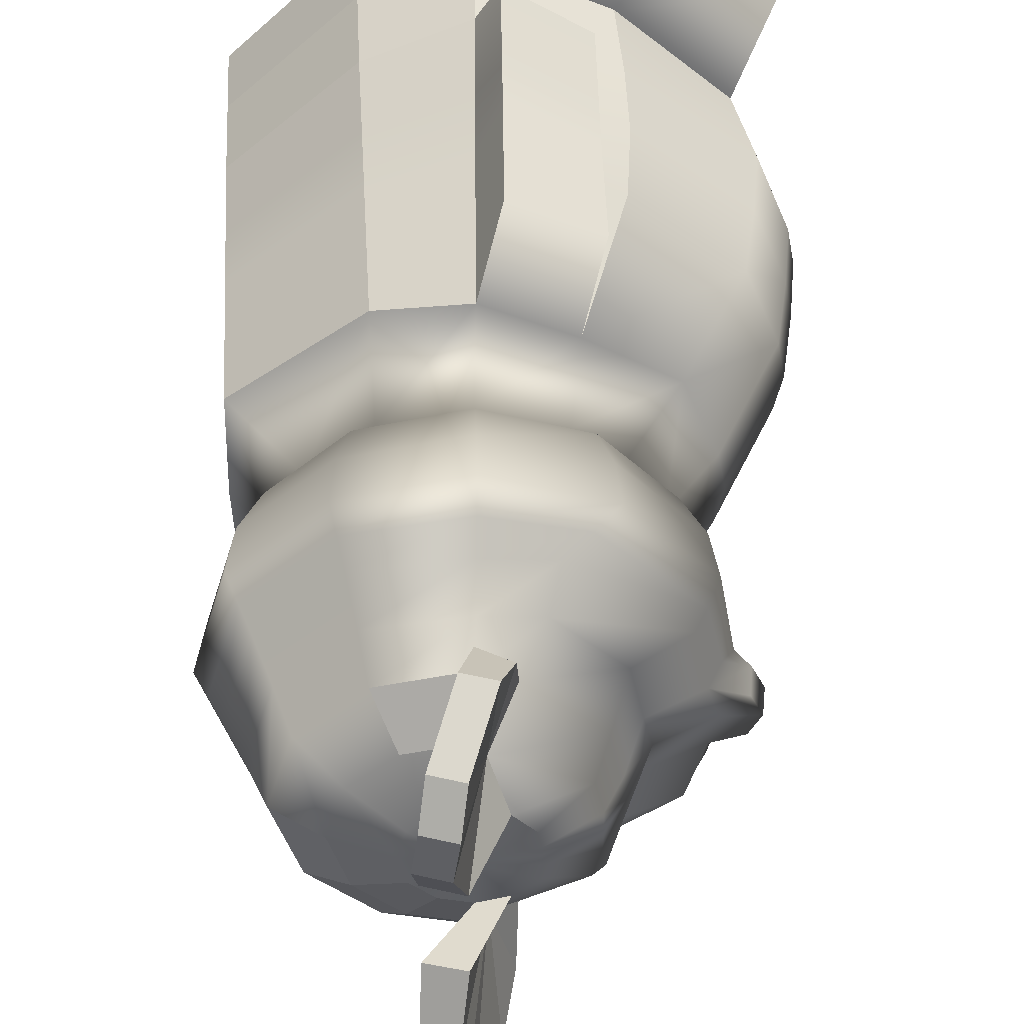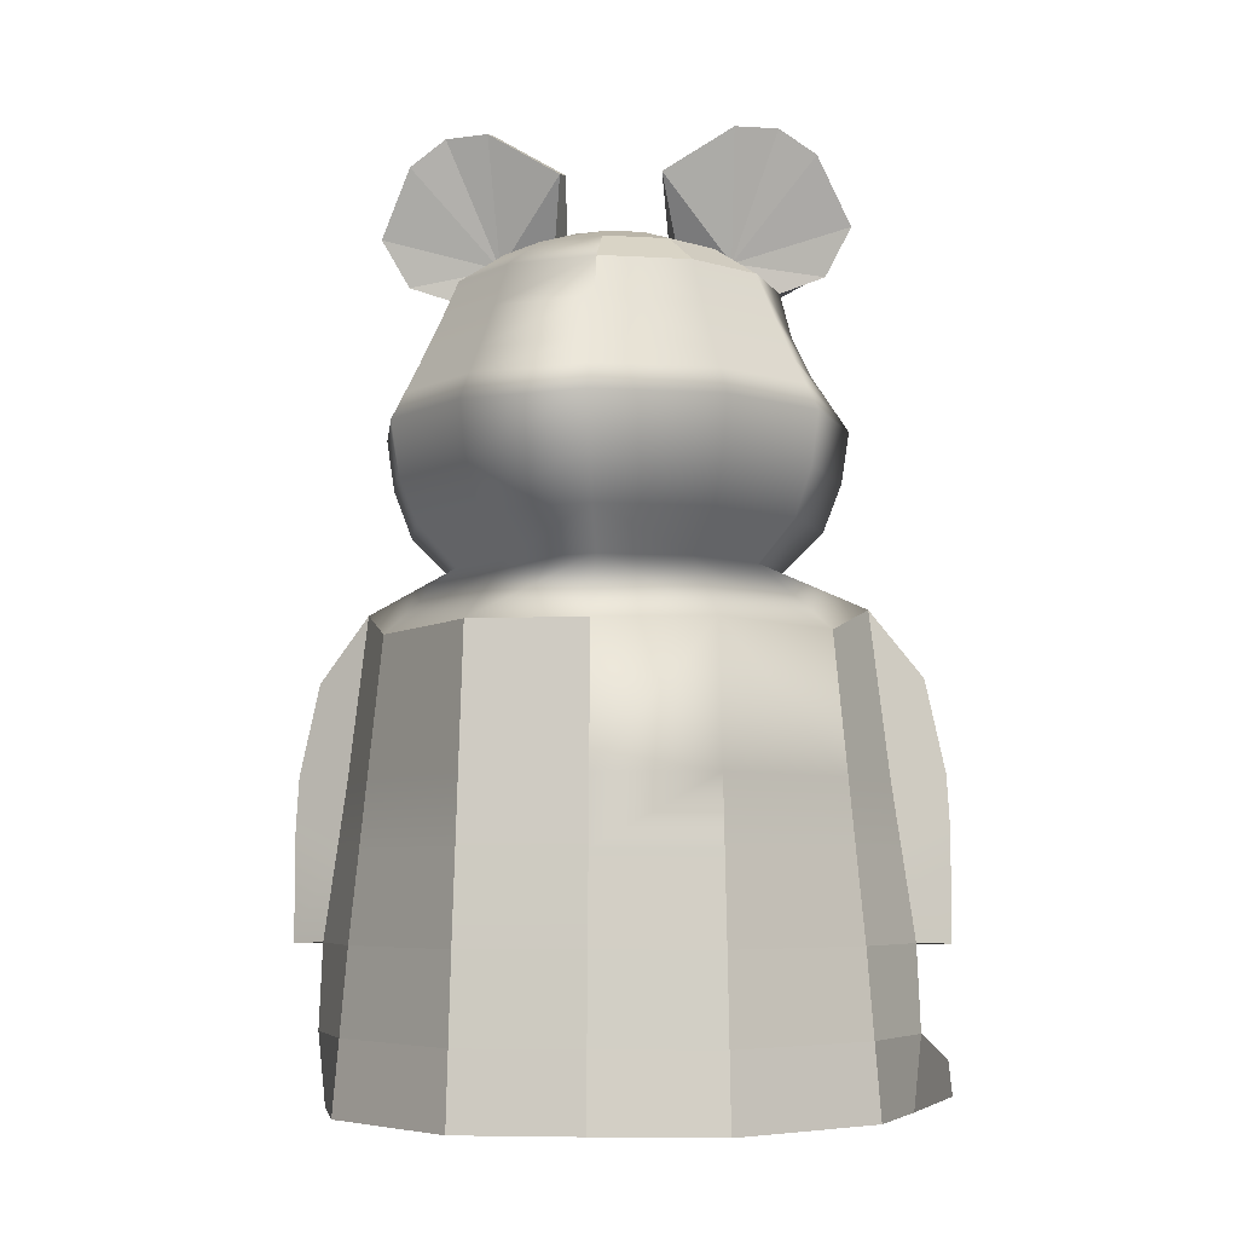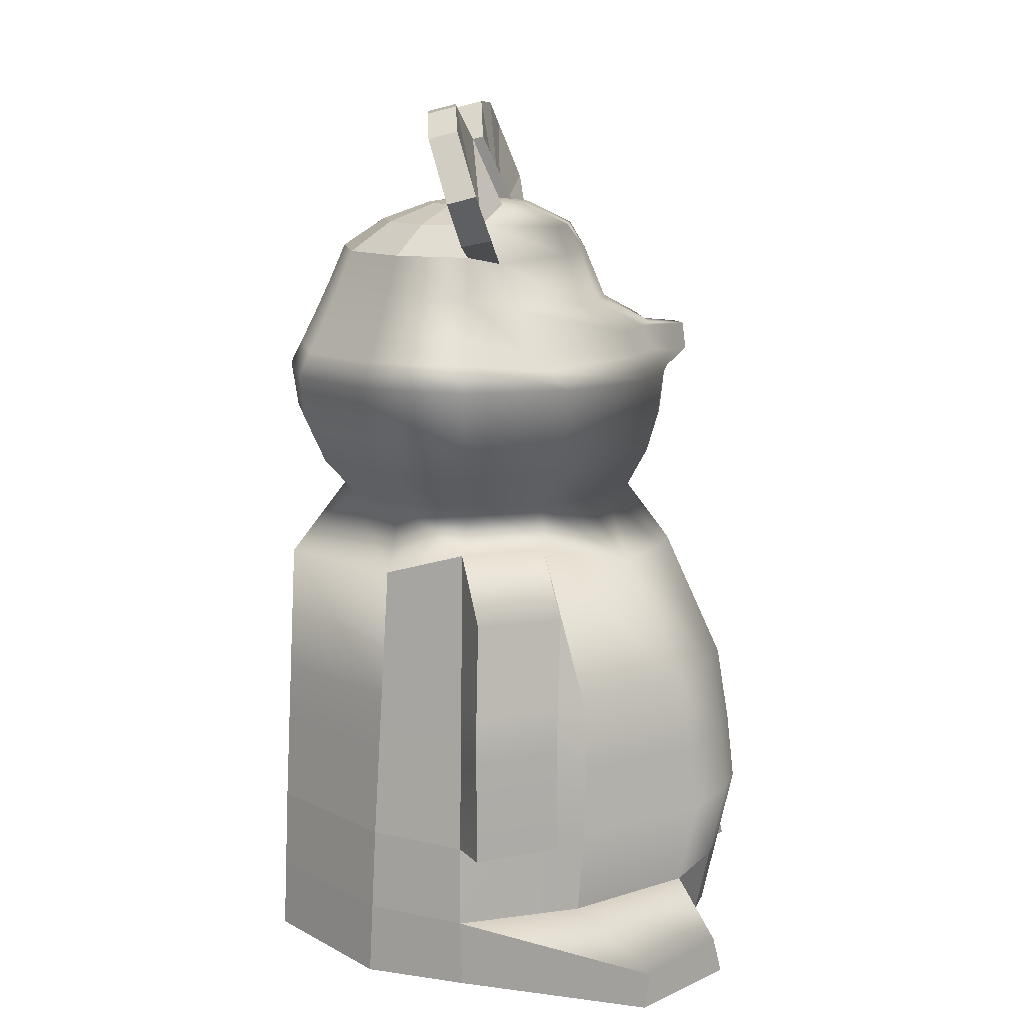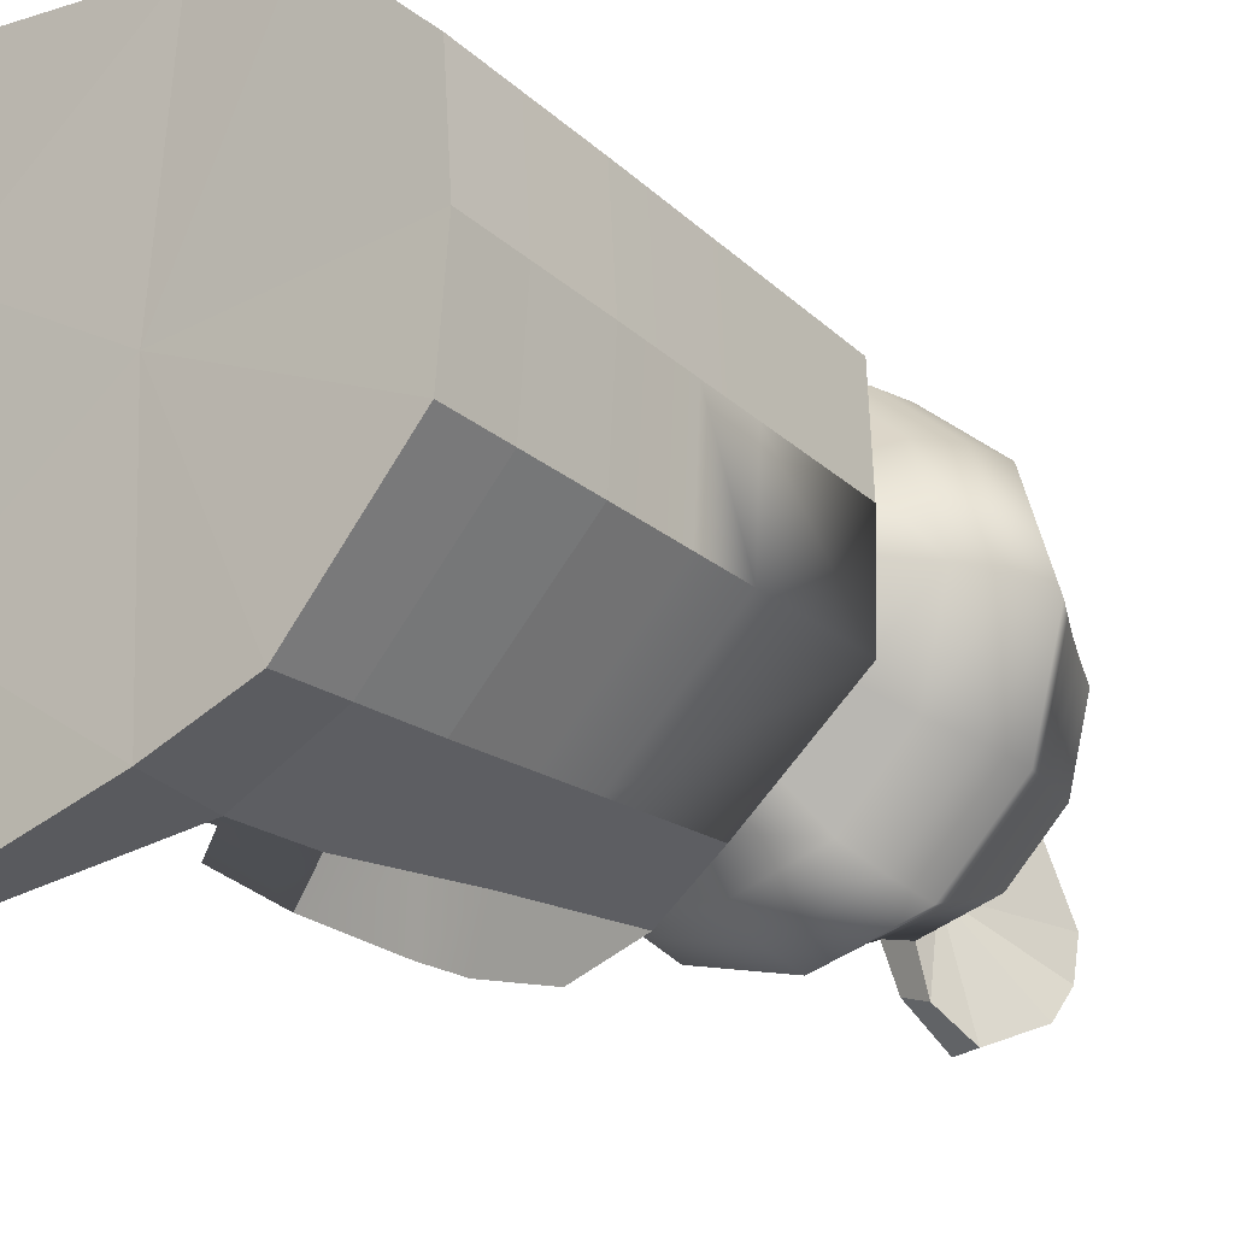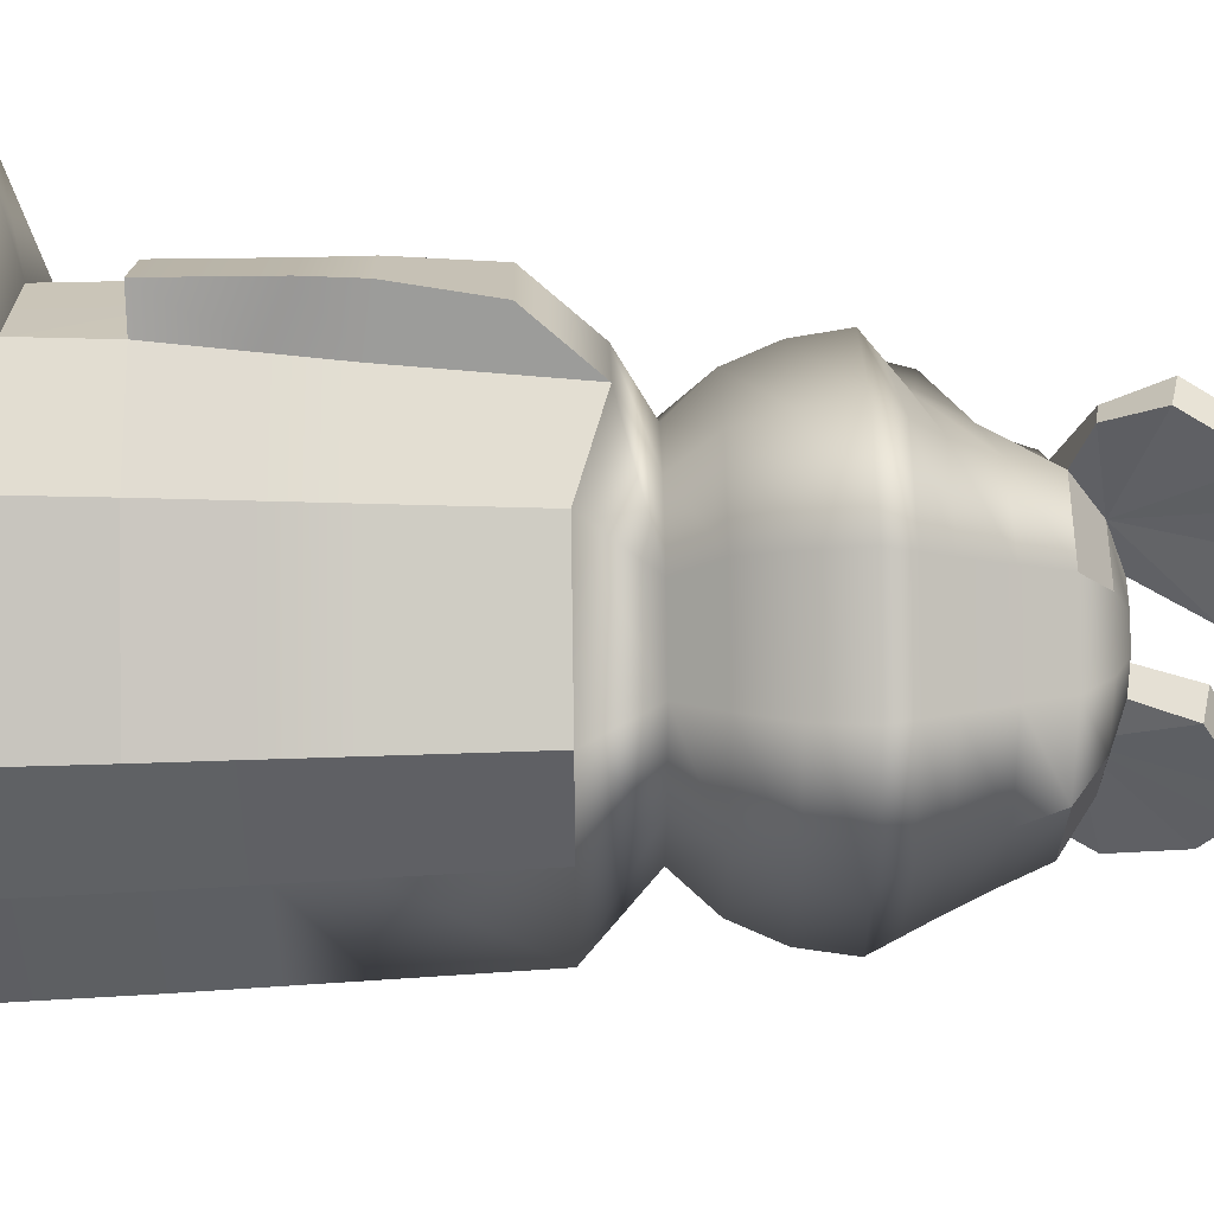
<metadata>
{"format":"obj","ext":"obj","renderer":"f3d","projection":"perspective","resolution":1024,"background":"white","views":[{"elev":46.5,"azim":179.1,"up":"+Z"},{"elev":-6.6,"azim":96.0,"up":"+Y"},{"elev":12.0,"azim":-174.1,"up":"+Y"},{"elev":-25.9,"azim":39.3,"up":"+Z"},{"elev":45.8,"azim":89.0,"up":"+Z"}]}
</metadata>
<code>
g default
v 2.618 1.117 -2.413
v 2.737 1.117 -2.301
v 2.785 1.117 -2.13
v 2.124 1.117 -2.13
v 2.212 1.117 -2.328
v 2.302 1.117 -2.402
v 2.458 1.117 -2.45
v 2.651 1.198 -2.483
v 2.797 1.198 -2.343
v 2.856 1.198 -2.13
v 2.081 1.198 -2.13
v 2.128 1.198 -2.32
v 2.264 1.198 -2.469
v 2.456 1.198 -2.529
v 2.672 1.291 -2.515
v 2.835 1.291 -2.362
v 2.901 1.291 -2.13
v 2.054 1.291 -2.13
v 2.088 1.291 -2.337
v 2.241 1.291 -2.5
v 2.454 1.291 -2.565
v 2.679 1.392 -2.528
v 2.848 1.392 -2.37
v 2.916 1.392 -2.13
v 2.043 1.392 -2.13
v 2.075 1.392 -2.344
v 2.233 1.392 -2.513
v 2.454 1.392 -2.58
v 2.654 1.496 -2.482
v 2.803 1.496 -2.342
v 2.863 1.496 -2.13
v 2.076 1.496 -2.13
v 2.122 1.496 -2.334
v 2.326 1.467 -2.47
v 2.456 1.498 -2.511
v 2.635 1.582 -2.446
v 2.769 1.582 -2.321
v 2.822 1.582 -2.13
v 2.182 1.552 -2.13
v 2.223 1.552 -2.316
v 2.348 1.552 -2.436
v 2.458 1.58 -2.472
v 2.618 1.666 -2.413
v 2.737 1.666 -2.301
v 2.785 1.666 -2.13
v 2.229 1.662 -2.13
v 2.256 1.662 -2.297
v 2.395 1.65 -2.405
v 2.458 1.666 -2.45
v 2.574 1.728 -2.331
v 2.659 1.728 -2.252
v 2.693 1.728 -2.13
v 2.265 1.719 -2.13
v 2.282 1.719 -2.247
v 2.444 1.728 -2.327
v 2.461 1.728 -2.357
v 2.524 1.766 -2.236
v 2.567 1.766 -2.195
v 2.585 1.766 -2.13
v 2.364 1.766 -2.13
v 2.367 1.766 -2.188
v 2.408 1.766 -2.232
v 2.465 1.766 -2.249
v 2.469 1.78 -2.13
v 2.453 1.048 -2.613
v 2.53 1.919 -2.526
v 2.554 1.973 -2.37
v 2.547 1.891 -2.229
v 2.484 1.788 -2.59
v 2.47 1.934 -2.524
v 2.494 1.989 -2.367
v 2.473 1.91 -2.226
v 2.423 1.803 -2.588
v 2.113 0.992 -2.384
v 2.286 1.048 -2.537
v 2.625 0.992 -2.549
v 2.871 0.992 -2.356
v 2.667 1.444 -2.505
v 2.826 1.444 -2.356
v 2.889 1.444 -2.13
v 2.098 1.444 -2.331
v 2.279 1.429 -2.492
v 2.455 1.445 -2.546
v 2.359 1.766 -2.153
v 2.266 1.719 -2.174
v 2.234 1.662 -2.189
v 2.198 1.552 -2.195
v 2.094 1.496 -2.2
v 2.069 1.444 -2.204
v 2.045 1.384 -2.17
v 2.058 1.284 -2.206
v 2.093 1.19 -2.22
v 1.996 1.437 -2.13
v 2.02 1.437 -2.183
v 2.003 1.495 -2.13
v 2.026 1.495 -2.178
v 2.482 1.985 -2.452
v 2.542 1.969 -2.454
v 2.4 1.707 -2.514
v 2.461 1.696 -2.538
v 2.662 0.1012 -2.629
v 2.909 0.0968 -2.375
v 2.016 0.09956 -2.382
v 2.449 0.1055 -2.688
v 2.637 0.7199 -2.575
v 2.451 0.7213 -2.652
v 2.197 0.7197 -2.555
v 1.989 0.7194 -2.383
v 2.884 0.7185 -2.362
v 2.651 0.4153 -2.604
v 2.45 0.4183 -2.696
v 2.19 0.4149 -2.576
v 1.947 0.4142 -2.383
v 2.897 0.4123 -2.369
v 2.239 0.9199 -2.642
v 2.406 0.9199 -2.718
v 2.244 0.7358 -2.661
v 2.406 0.7374 -2.757
v 2.271 0.7262 -2.597
v 2.417 0.1006 -2.13
v 2.643 0.5884 -2.587
v 2.451 0.5904 -2.671
v 2.406 0.6339 -2.763
v 2.244 0.6315 -2.659
v 2.269 0.5838 -2.606
v 2.186 0.5581 -2.564
v 1.963 0.5577 -2.383
v 2.889 0.5862 -2.365
v 1.948 0.09956 -2.212
v 1.88 0.4142 -2.212
v 1.896 0.5577 -2.211
v 1.922 0.7194 -2.211
v 2.046 0.992 -2.211
v 2.172 1.11 -2.203
v 1.933 0.09956 -2.13
v 1.865 0.4142 -2.13
v 1.881 0.5577 -2.13
v 1.907 0.7194 -2.13
v 2.03 0.992 -2.13
v 2.657 0.247 -2.617
v 2.449 0.2507 -2.703
v 2.202 0.2464 -2.584
v 1.984 0.2456 -2.382
v 1.917 0.2456 -2.212
v 1.902 0.2456 -2.13
v 2.903 0.2432 -2.372
v 1.886 0.105 -2.56
v 2.046 0.1059 -2.77
v 2.036 0.1789 -2.762
v 1.903 0.1781 -2.56
v 2.268 0.4159 -2.612
v 2.879 0.992 -2.13
v 2.894 0.7189 -2.13
v 2.902 0.5868 -2.13
v 2.912 0.413 -2.13
v 2.92 0.2442 -2.13
v 2.927 0.09791 -2.13
v 2.406 0.4165 -2.763
v 2.244 0.4141 -2.659
v 2.618 1.117 -1.847
v 2.737 1.117 -1.959
v 2.212 1.117 -1.932
v 2.302 1.117 -1.858
v 2.458 1.117 -1.81
v 2.651 1.198 -1.777
v 2.797 1.198 -1.917
v 2.128 1.198 -1.94
v 2.264 1.198 -1.791
v 2.456 1.198 -1.731
v 2.672 1.291 -1.745
v 2.835 1.291 -1.898
v 2.088 1.291 -1.923
v 2.241 1.291 -1.76
v 2.454 1.291 -1.695
v 2.679 1.392 -1.732
v 2.848 1.392 -1.89
v 2.075 1.392 -1.916
v 2.233 1.392 -1.747
v 2.454 1.392 -1.68
v 2.654 1.496 -1.778
v 2.803 1.496 -1.918
v 2.122 1.496 -1.926
v 2.326 1.467 -1.79
v 2.456 1.498 -1.749
v 2.635 1.582 -1.814
v 2.769 1.582 -1.939
v 2.223 1.552 -1.945
v 2.348 1.552 -1.824
v 2.458 1.58 -1.788
v 2.618 1.666 -1.847
v 2.737 1.666 -1.959
v 2.256 1.662 -1.963
v 2.395 1.65 -1.855
v 2.458 1.666 -1.81
v 2.574 1.728 -1.929
v 2.659 1.728 -2.008
v 2.282 1.719 -2.013
v 2.444 1.728 -1.933
v 2.461 1.728 -1.903
v 2.524 1.766 -2.024
v 2.567 1.766 -2.065
v 2.367 1.766 -2.072
v 2.408 1.766 -2.028
v 2.465 1.766 -2.011
v 2.453 1.048 -1.647
v 2.53 1.919 -1.734
v 2.554 1.973 -1.89
v 2.547 1.891 -2.031
v 2.484 1.788 -1.67
v 2.47 1.934 -1.736
v 2.494 1.989 -1.893
v 2.473 1.91 -2.034
v 2.423 1.803 -1.672
v 2.113 0.992 -1.876
v 2.286 1.048 -1.723
v 2.625 0.992 -1.711
v 2.871 0.992 -1.904
v 2.667 1.444 -1.755
v 2.826 1.444 -1.904
v 2.098 1.444 -1.929
v 2.279 1.429 -1.768
v 2.455 1.445 -1.714
v 2.359 1.766 -2.107
v 2.266 1.719 -2.086
v 2.234 1.662 -2.071
v 2.198 1.552 -2.065
v 2.094 1.496 -2.06
v 2.069 1.444 -2.056
v 2.045 1.392 -2.09
v 2.058 1.291 -2.054
v 2.088 1.198 -2.037
v 2.02 1.437 -2.077
v 2.026 1.495 -2.082
v 2.482 1.985 -1.808
v 2.542 1.969 -1.806
v 2.4 1.707 -1.746
v 2.461 1.696 -1.722
v 2.662 0.1012 -1.631
v 2.909 0.0968 -1.885
v 2.016 0.09956 -1.878
v 2.449 0.1055 -1.572
v 2.637 0.7199 -1.685
v 2.451 0.7213 -1.608
v 2.197 0.7197 -1.705
v 1.989 0.7194 -1.877
v 2.884 0.7185 -1.898
v 2.651 0.4153 -1.656
v 2.45 0.4183 -1.564
v 2.19 0.4149 -1.684
v 1.947 0.4142 -1.877
v 2.897 0.4123 -1.891
v 2.239 0.9199 -1.618
v 2.406 0.9199 -1.542
v 2.244 0.7358 -1.6
v 2.406 0.7374 -1.503
v 2.271 0.7262 -1.663
v 2.643 0.5884 -1.673
v 2.451 0.5904 -1.589
v 2.406 0.6339 -1.497
v 2.244 0.6315 -1.601
v 2.269 0.5838 -1.654
v 2.186 0.5581 -1.696
v 1.963 0.5577 -1.877
v 2.889 0.5862 -1.895
v 1.948 0.09956 -2.048
v 1.88 0.4142 -2.048
v 1.896 0.5577 -2.049
v 1.922 0.7194 -2.049
v 2.046 0.992 -2.049
v 2.142 1.117 -2.057
v 2.657 0.247 -1.643
v 2.449 0.2507 -1.557
v 2.202 0.2464 -1.676
v 1.984 0.2456 -1.878
v 1.917 0.2456 -2.048
v 2.903 0.2432 -1.888
v 1.886 0.105 -1.7
v 2.046 0.1059 -1.49
v 2.036 0.1789 -1.498
v 1.903 0.1781 -1.7
v 2.268 0.4159 -1.648
v 2.406 0.4165 -1.497
v 2.244 0.4141 -1.601
g pPipe2
f 1 8 9 2
f 2 9 10 3
f 92 12 5 134
f 5 12 13 6
f 6 13 14 7
f 7 14 8 1
f 8 15 16 9
f 9 16 17 10
f 91 19 12 92
f 12 19 20 13
f 13 20 21 14
f 14 21 15 8
f 15 22 23 16
f 16 23 24 17
f 90 26 19 91
f 19 26 27 20
f 20 27 28 21
f 21 28 22 15
f 78 29 30 79
f 79 30 31 80
f 88 33 81 89
f 81 33 34 82
f 82 34 35 83
f 83 35 29 78
f 29 36 37 30
f 30 37 38 31
f 87 40 33 88
f 33 40 41 34
f 34 41 42 35
f 35 42 36 29
f 36 43 44 37
f 37 44 45 38
f 86 47 40 87
f 40 47 48 41
f 41 48 49 42
f 42 49 43 36
f 43 50 51 44
f 44 51 52 45
f 85 54 47 86
f 47 54 55 48
f 49 56 50 43
f 50 57 58 51
f 51 58 59 52
f 84 61 54 85
f 54 61 62 55
f 56 63 57 50
f 57 64 58
f 58 64 59
f 60 64 84
f 61 64 62
f 63 64 57
f 97 71 67 98
f 67 71 72 68
f 68 72 62 63
f 99 73 69 100
f 69 73 70 66
f 67 56 98
f 68 56 67
f 63 56 68
f 69 56 100
f 66 56 69
f 55 71 97
f 71 55 72
f 72 55 62
f 55 73 99
f 73 55 70
f 64 63 62
f 7 65 75 6
f 74 5 6 75
f 1 76 65 7
f 76 1 2 77
f 22 78 79 23
f 23 79 80 24
f 89 81 26 90
f 26 81 82 27
f 27 82 83 28
f 28 83 78 22
f 53 60 84 85
f 46 53 85 86
f 39 46 86 87
f 32 39 87 88
f 18 25 90 91
f 11 18 91 92
f 93 95 96 94
f 94 96 88 89
f 88 96 95 32
f 25 93 94 90
f 90 94 89
f 70 55 97
f 66 70 97 98
f 56 66 98
f 48 55 99
f 49 48 99 100
f 56 49 100
f 146 102 101 140
f 140 101 104 141
f 76 105 106 65
f 116 118 117 115
f 75 107 108 74
f 77 109 105 76
f 121 110 111 122
f 126 112 113 127
f 128 114 110 121
f 65 116 115 75
f 75 115 117 119
f 106 118 116 65
f 75 119 107
f 103 104 120
f 102 120 101
f 129 103 120
f 120 104 101
f 105 121 122 106
f 123 118 106 122
f 118 123 124 117
f 119 117 124 125
f 107 119 125 126
f 107 126 127 108
f 109 128 121 105
f 143 103 129 144
f 127 113 130 131
f 108 127 131 132
f 74 108 132 133
f 134 5 74 133
f 4 11 92 134
f 129 135 145 144
f 130 136 137 131
f 131 137 138 132
f 132 138 139 133
f 4 134 133 139
f 135 129 120
f 147 150 149 148
f 110 140 141 111
f 111 141 151
f 143 113 112 142
f 113 143 144 130
f 145 136 130 144
f 114 146 140 110
f 103 147 148 104
f 142 149 150 143
f 143 150 147 103
f 104 148 149 141
f 141 142 112 151
f 141 149 142
f 77 2 3 152
f 153 109 77 152
f 154 128 109 153
f 155 114 128 154
f 156 146 114 155
f 157 102 146 156
f 102 157 120
f 125 151 112 126
f 123 158 159 124
f 124 159 151 125
f 122 111 158 123
f 151 159 158 111
f 64 61 84
f 160 161 166 165
f 161 3 10 166
f 231 270 162 167
f 162 163 168 167
f 163 164 169 168
f 164 160 165 169
f 165 166 171 170
f 166 10 17 171
f 230 231 167 172
f 167 168 173 172
f 168 169 174 173
f 169 165 170 174
f 170 171 176 175
f 171 17 24 176
f 229 230 172 177
f 172 173 178 177
f 173 174 179 178
f 174 170 175 179
f 218 219 181 180
f 219 80 31 181
f 227 228 220 182
f 220 221 183 182
f 221 222 184 183
f 222 218 180 184
f 180 181 186 185
f 181 31 38 186
f 226 227 182 187
f 182 183 188 187
f 183 184 189 188
f 184 180 185 189
f 185 186 191 190
f 186 38 45 191
f 225 226 187 192
f 187 188 193 192
f 188 189 194 193
f 189 185 190 194
f 190 191 196 195
f 191 45 52 196
f 224 225 192 197
f 192 193 198 197
f 194 190 195 199
f 195 196 201 200
f 196 52 59 201
f 223 224 197 202
f 197 198 203 202
f 199 195 200 204
f 200 201 64
f 201 59 64
f 60 223 64
f 202 203 64
f 204 200 64
f 234 235 207 211
f 207 208 212 211
f 208 204 203 212
f 236 237 209 213
f 209 206 210 213
f 207 235 199
f 208 207 199
f 204 208 199
f 209 237 199
f 206 209 199
f 198 234 211
f 211 212 198
f 212 203 198
f 198 236 213
f 213 210 198
f 64 203 204
f 164 163 215 205
f 214 215 163 162
f 160 164 205 216
f 216 217 161 160
f 175 176 219 218
f 176 24 80 219
f 228 229 177 220
f 177 178 221 220
f 178 179 222 221
f 179 175 218 222
f 53 224 223 60
f 46 225 224 53
f 39 226 225 46
f 32 227 226 39
f 18 230 229 25
f 11 231 230 18
f 93 232 233 95
f 232 228 227 233
f 227 32 95 233
f 25 229 232 93
f 229 228 232
f 210 234 198
f 206 235 234 210
f 199 235 206
f 193 236 198
f 194 237 236 193
f 199 237 194
f 276 271 238 239
f 271 272 241 238
f 216 205 243 242
f 253 252 254 255
f 215 214 245 244
f 217 216 242 246
f 257 258 248 247
f 262 263 250 249
f 264 257 247 251
f 205 215 252 253
f 215 256 254 252
f 243 205 253 255
f 215 244 256
f 240 120 241
f 239 238 120
f 265 120 240
f 120 238 241
f 242 243 258 257
f 259 258 243 255
f 255 254 260 259
f 256 261 260 254
f 244 262 261 256
f 244 245 263 262
f 246 242 257 264
f 274 275 265 240
f 263 267 266 250
f 245 268 267 263
f 214 269 268 245
f 270 269 214 162
f 4 270 231 11
f 265 275 145 135
f 266 267 137 136
f 267 268 138 137
f 268 269 139 138
f 4 139 269 270
f 135 120 265
f 277 278 279 280
f 247 248 272 271
f 248 281 272
f 274 273 249 250
f 250 266 275 274
f 145 275 266 136
f 251 247 271 276
f 240 241 278 277
f 273 274 280 279
f 274 240 277 280
f 241 272 279 278
f 272 281 249 273
f 217 152 3 161
f 153 152 217 246
f 154 153 246 264
f 155 154 264 251
f 156 155 251 276
f 157 156 276 239
f 239 120 157
f 261 262 249 281
f 259 260 283 282
f 260 261 281 283
f 258 259 282 248
f 281 248 282 283
f 64 223 202
f 279 272 273

</code>
